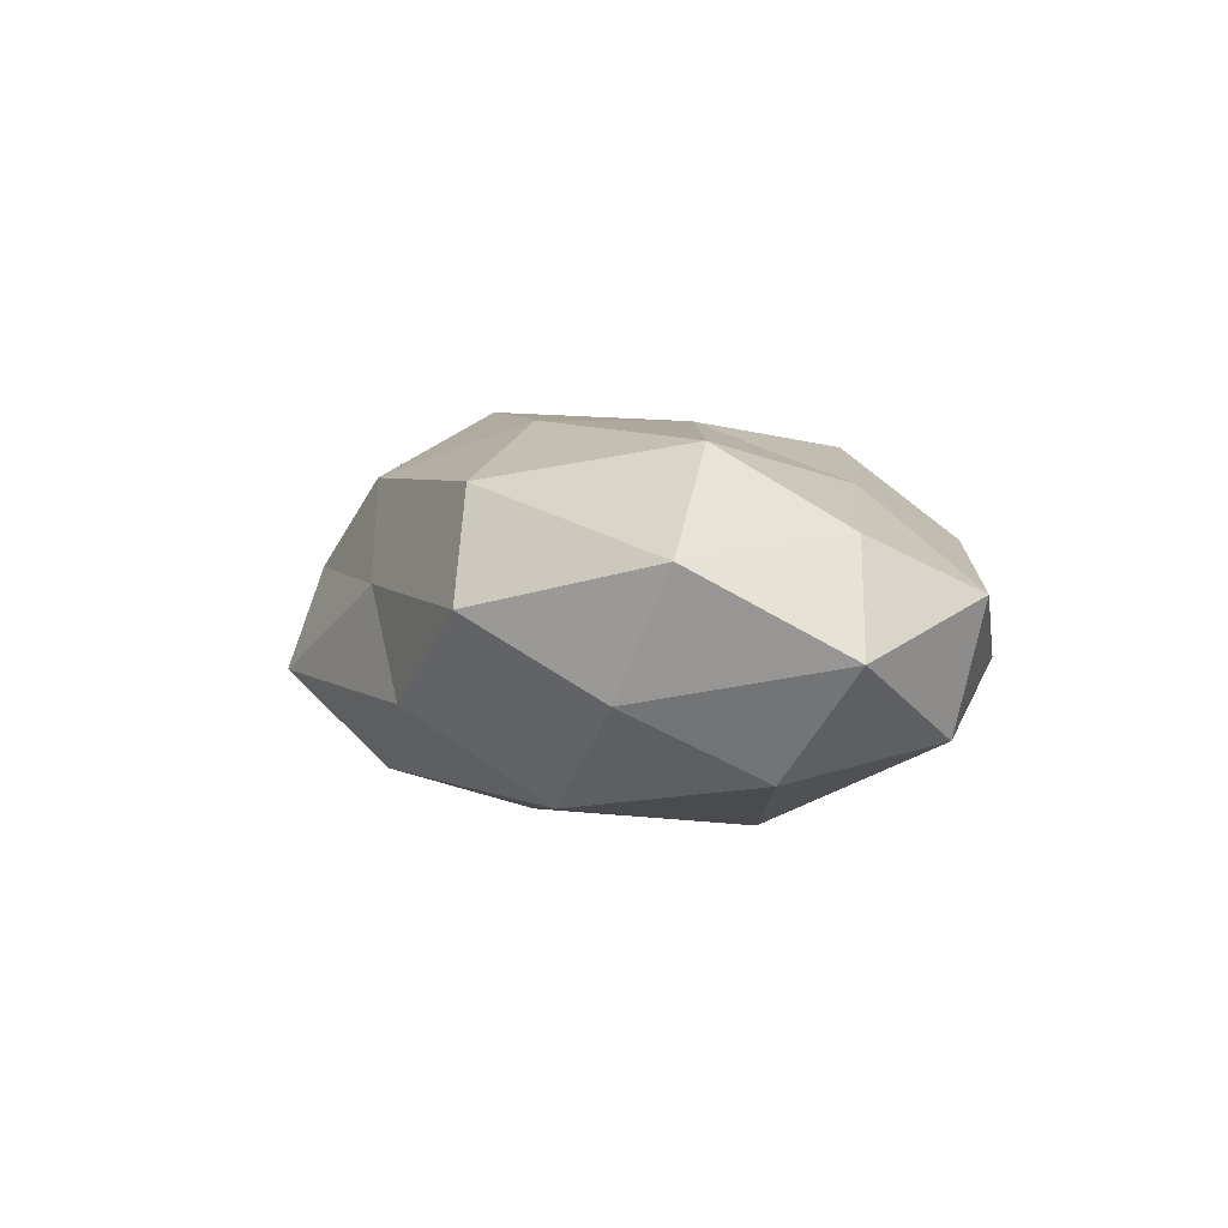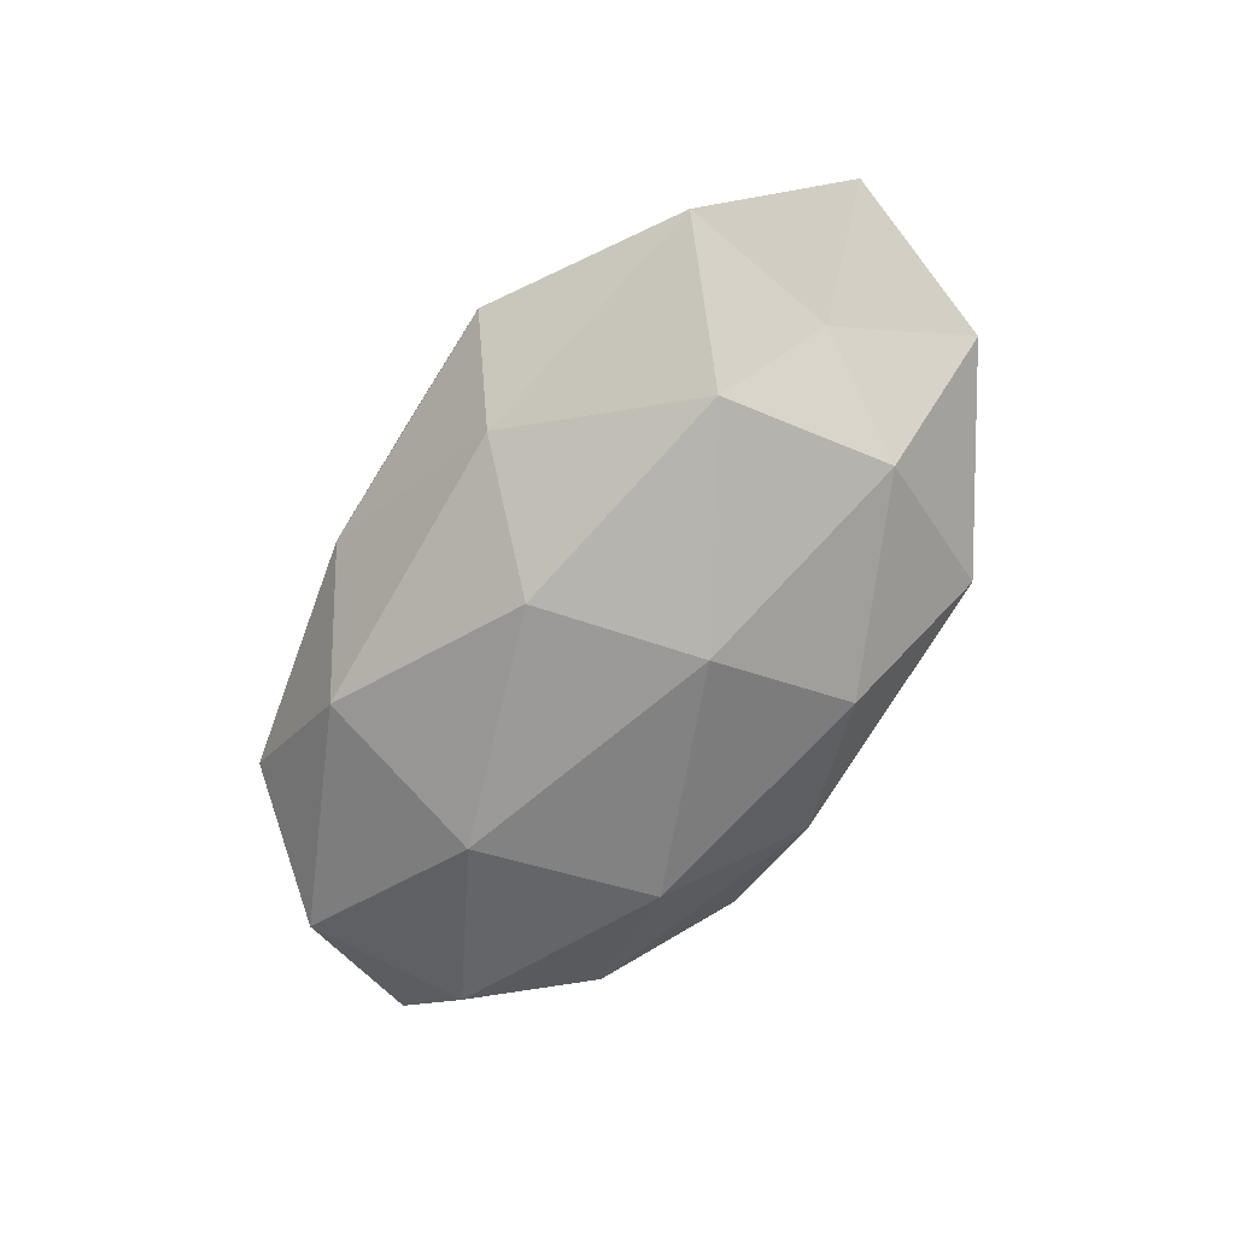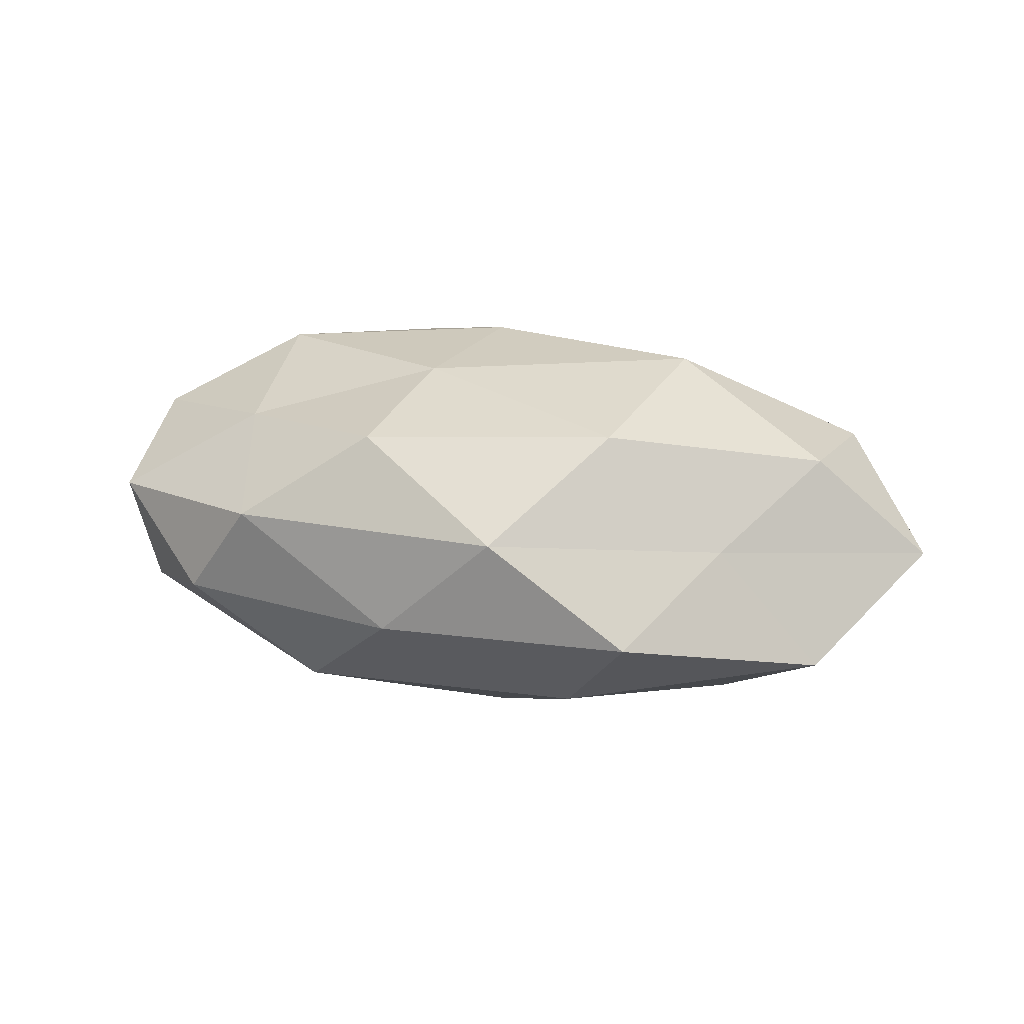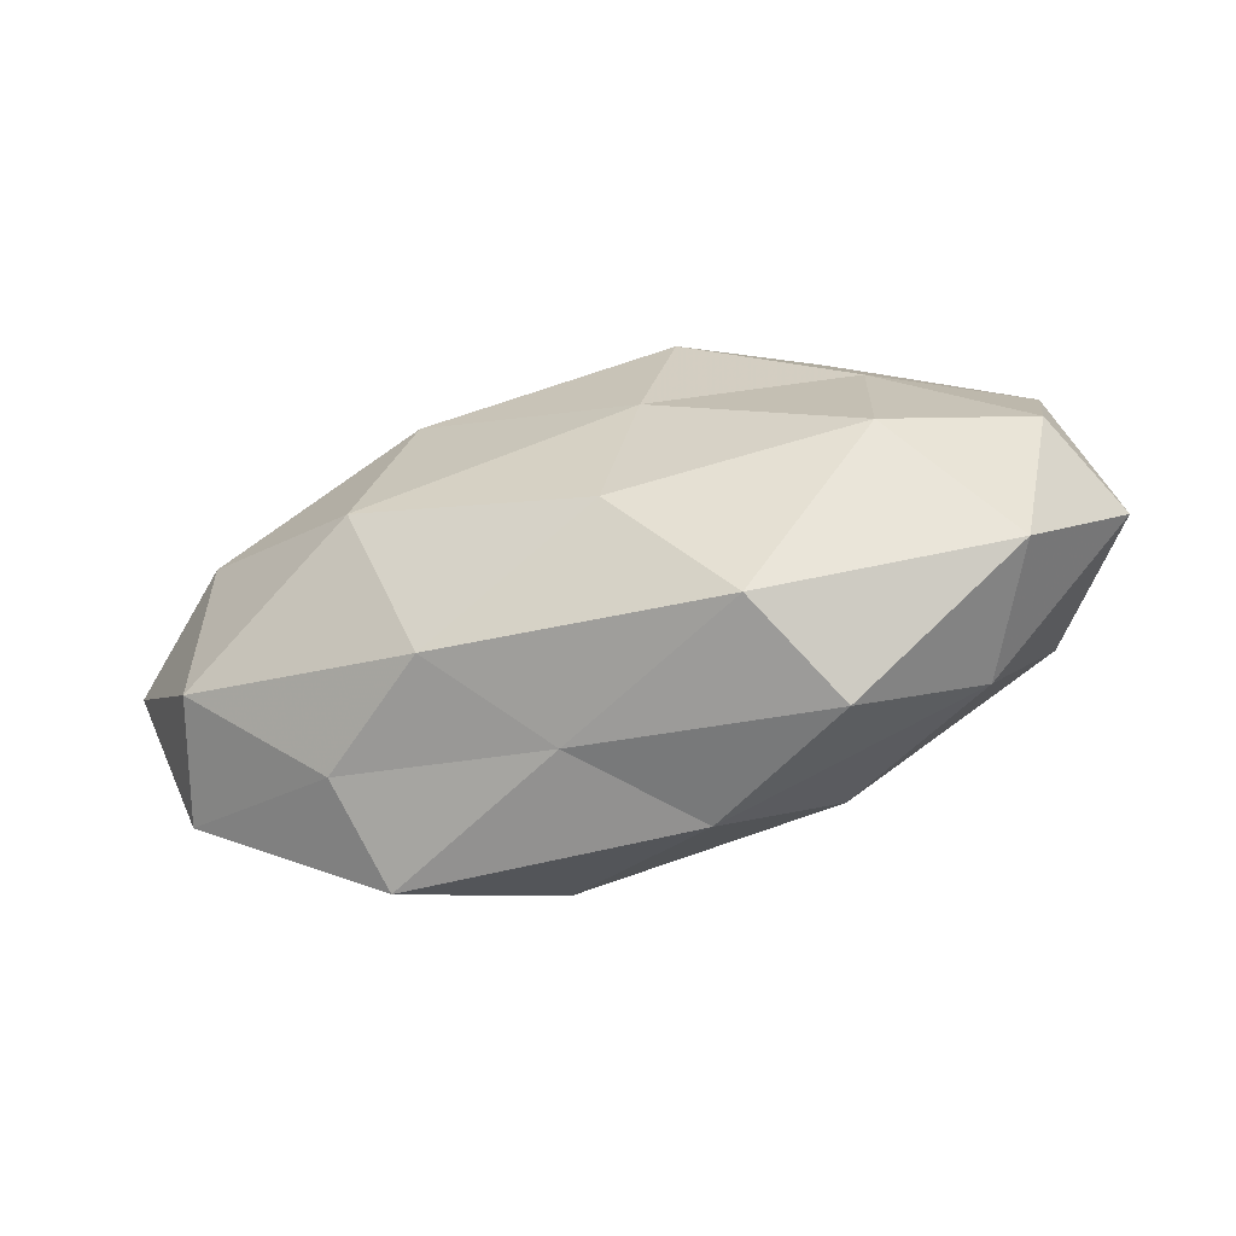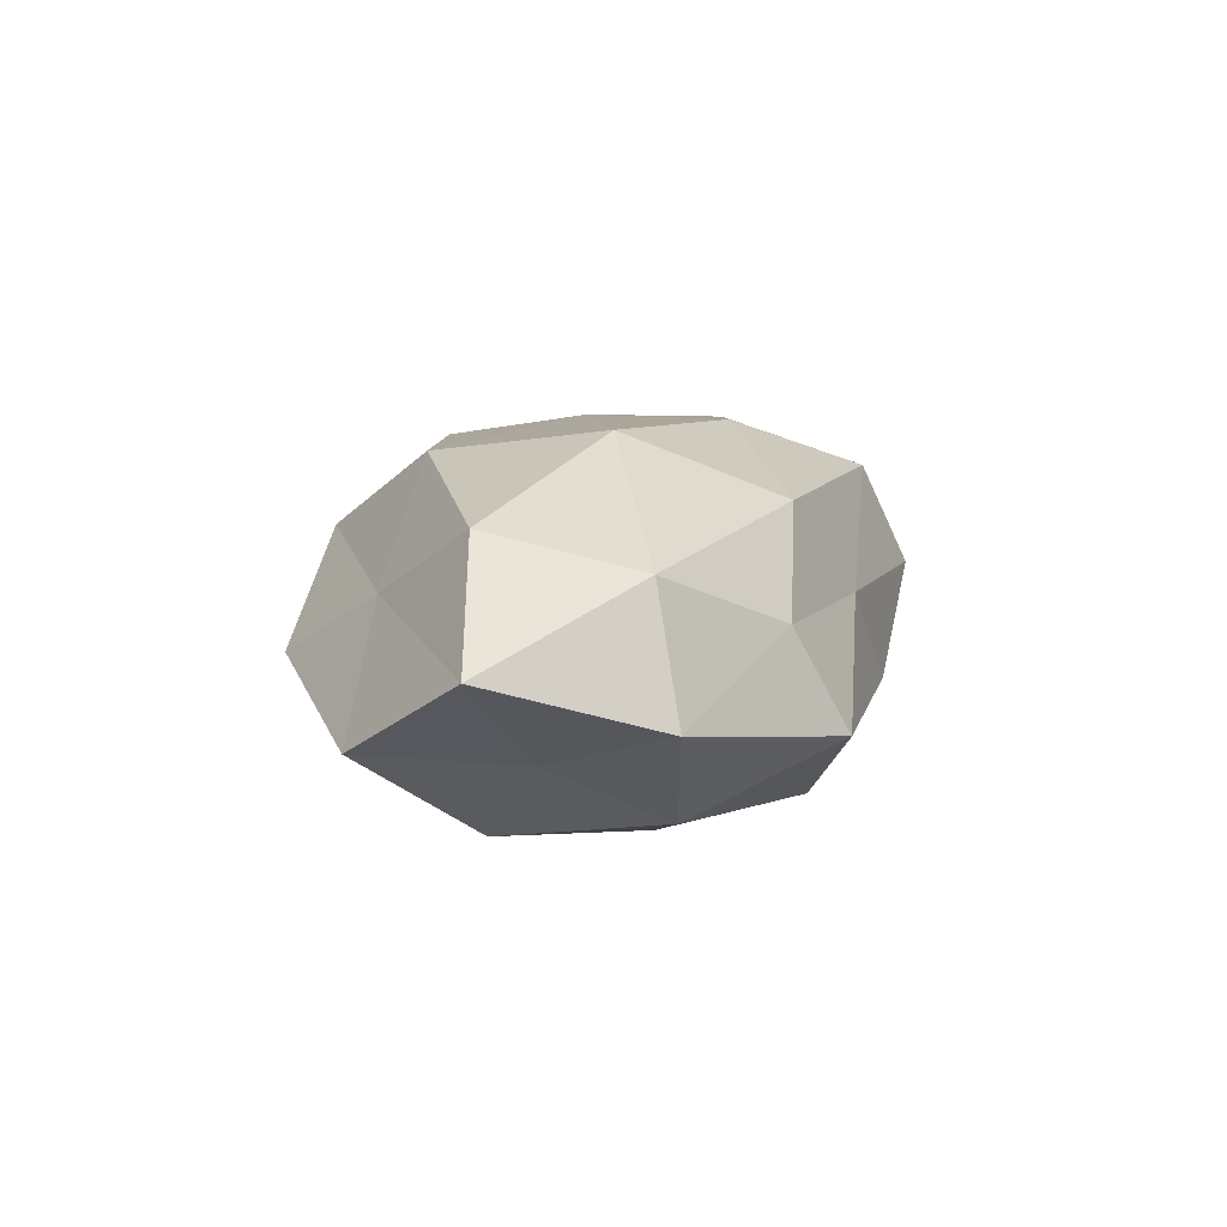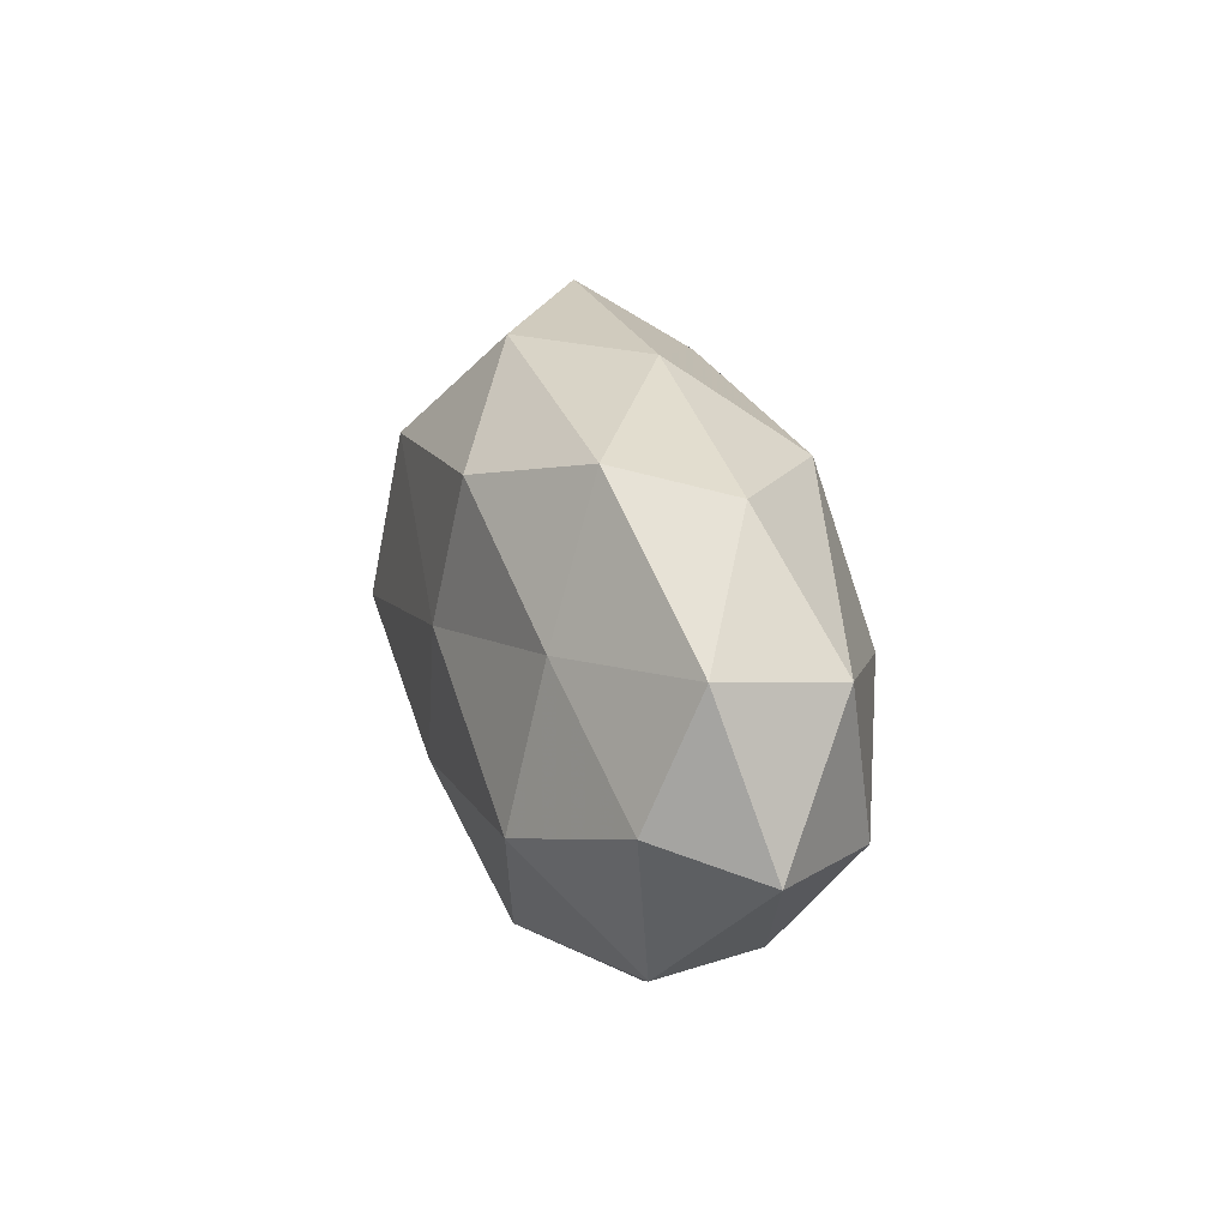
<metadata>
{"format":"obj","ext":"obj","renderer":"f3d","projection":"perspective","resolution":1024,"background":"white","views":[{"elev":4.5,"azim":60.7,"up":"+Z"},{"elev":-70.4,"azim":-122.2,"up":"+Z"},{"elev":25.3,"azim":-164.9,"up":"+Z"},{"elev":-57.4,"azim":17.2,"up":"+Y"},{"elev":9.8,"azim":-79.8,"up":"+Z"},{"elev":22.9,"azim":74.9,"up":"+Y"}]}
</metadata>
<code>
v -0.00693 0.03186 0.01018
v 0.04463 -0.01937 0.008592
v -0.04442 0.006623 0.01527
v 0.03245 -0.008248 0.02005
v -0.02443 -0.004263 0.02338
v -0.02863 -0.03023 -0.00779
v 0.01634 -0.02766 0.01581
v 0.02712 0.02839 0.008828
v 0.03187 0.01088 0.01538
v 0.02356 -0.03275 0.003035
v -0.01808 -0.02274 0.01555
v -0.04703 -0.01237 0.01159
v -0.03392 0.01919 0.006735
v -0.04689 0.01943 -0.007554
v -0.03358 0.007701 -0.0191
v -0.03653 -0.01307 -0.01595
v -0.02442 0.03261 -0.001717
v -0.05848 0.004128 0.002566
v 0.006936 0.03253 -0.00297
v 0.03553 0.02654 -0.003508
v 0.04745 0.01187 -0.01043
v -0.01893 0.01759 0.02024
v -0.0318 -0.02412 0.00438
v -0.009711 -0.006445 -0.02408
v 0.01958 0.02444 -0.0158
v 0.0498 0.01458 0.004561
v -0.006378 -0.0287 0.003825
v 0.05559 -0.004654 -0.001126
v 0.008022 0.004922 0.02216
v 0.04442 -0.007406 -0.01405
v -0.01598 0.02564 -0.01373
v 0.03715 -0.02202 -0.006032
v 0.0493 -0.0008993 0.0111
v 0.006223 -0.03124 -0.008427
v -0.004265 0.01323 -0.02264
v 0.00353 -0.01292 0.02224
v -0.04432 0.0001245 -0.008603
v -0.01232 -0.02414 -0.01826
v -0.0515 -0.01567 -0.003301
v 0.01158 0.02282 0.01914
v 0.02392 0.003533 -0.02194
v 0.01869 -0.01849 -0.01908
f 7 2 4
f 7 10 2
f 12 5 3
f 11 5 12
f 1 17 13
f 14 13 17
f 12 3 18
f 18 3 13
f 18 13 14
f 19 1 8
f 19 17 1
f 20 19 8
f 3 5 22
f 1 13 22
f 22 13 3
f 23 11 12
f 16 15 24
f 20 25 19
f 20 21 25
f 8 9 26
f 20 8 26
f 20 26 21
f 27 10 7
f 27 7 11
f 23 6 27
f 23 27 11
f 26 28 21
f 9 29 4
f 5 29 22
f 21 28 30
f 31 15 14
f 17 31 14
f 19 31 17
f 25 31 19
f 32 2 10
f 28 2 32
f 30 28 32
f 4 2 33
f 33 9 4
f 26 9 33
f 28 33 2
f 26 33 28
f 6 34 27
f 27 34 10
f 10 34 32
f 24 15 35
f 31 35 15
f 25 35 31
f 36 7 4
f 11 36 5
f 11 7 36
f 4 29 36
f 5 36 29
f 14 15 37
f 16 37 15
f 37 18 14
f 6 16 38
f 38 16 24
f 6 38 34
f 39 16 6
f 12 18 39
f 23 39 6
f 23 12 39
f 39 37 16
f 39 18 37
f 8 1 40
f 8 40 9
f 40 1 22
f 9 40 29
f 22 29 40
f 21 41 25
f 21 30 41
f 35 41 24
f 25 41 35
f 32 42 30
f 34 42 32
f 24 42 38
f 34 38 42
f 41 42 24
f 41 30 42

</code>
